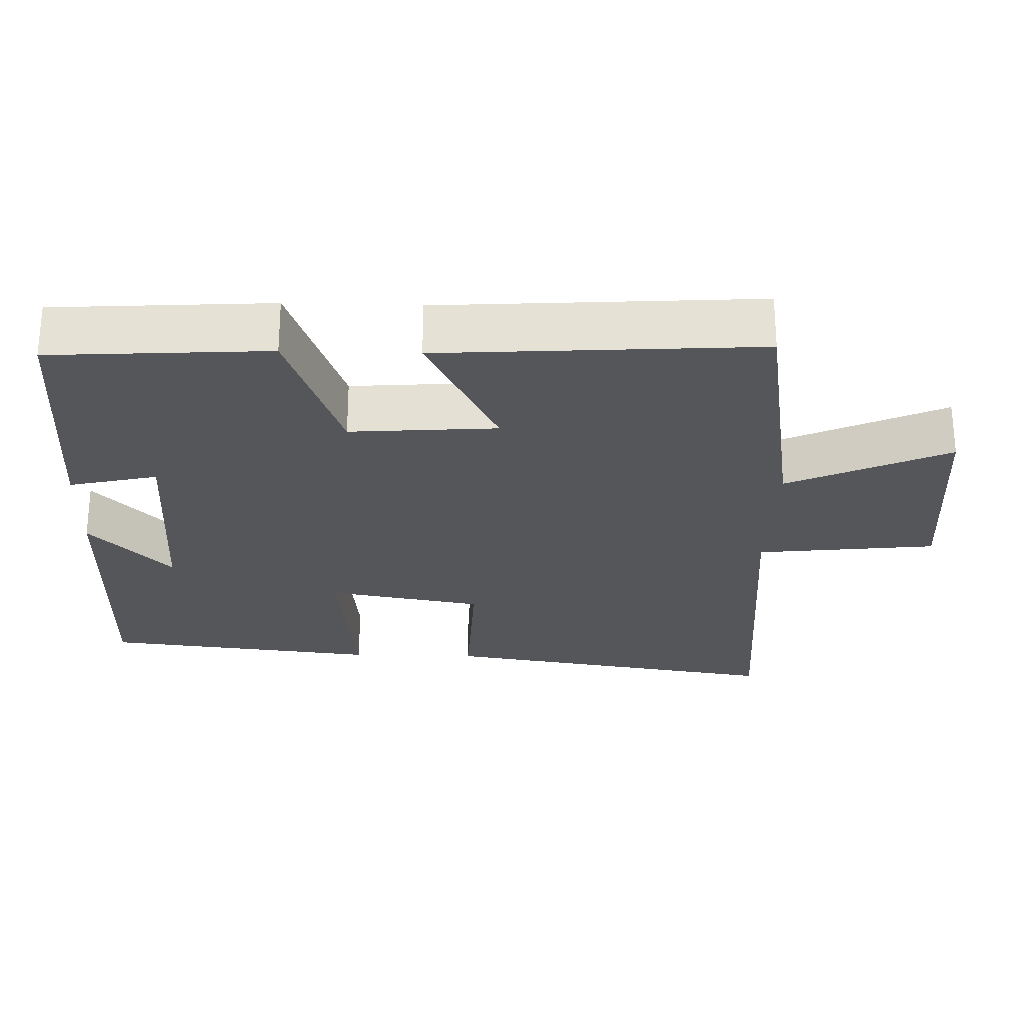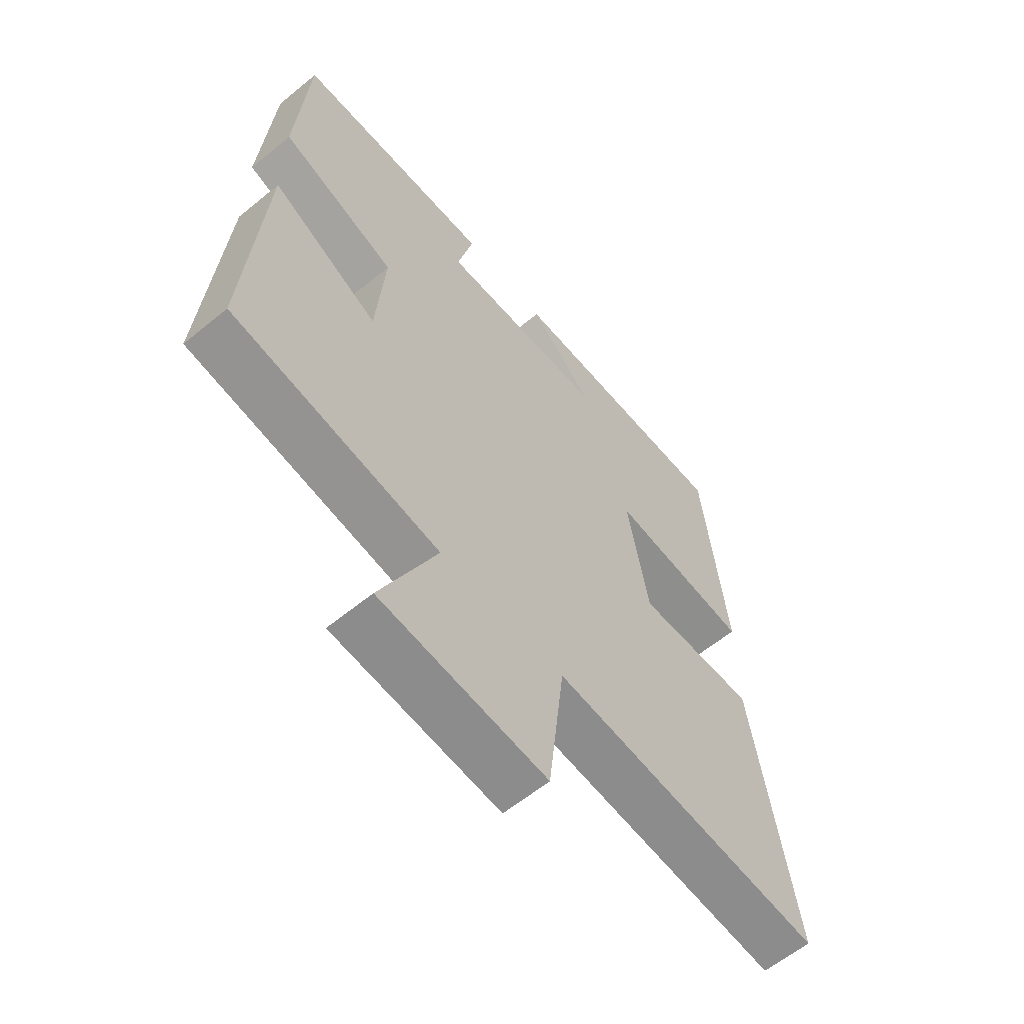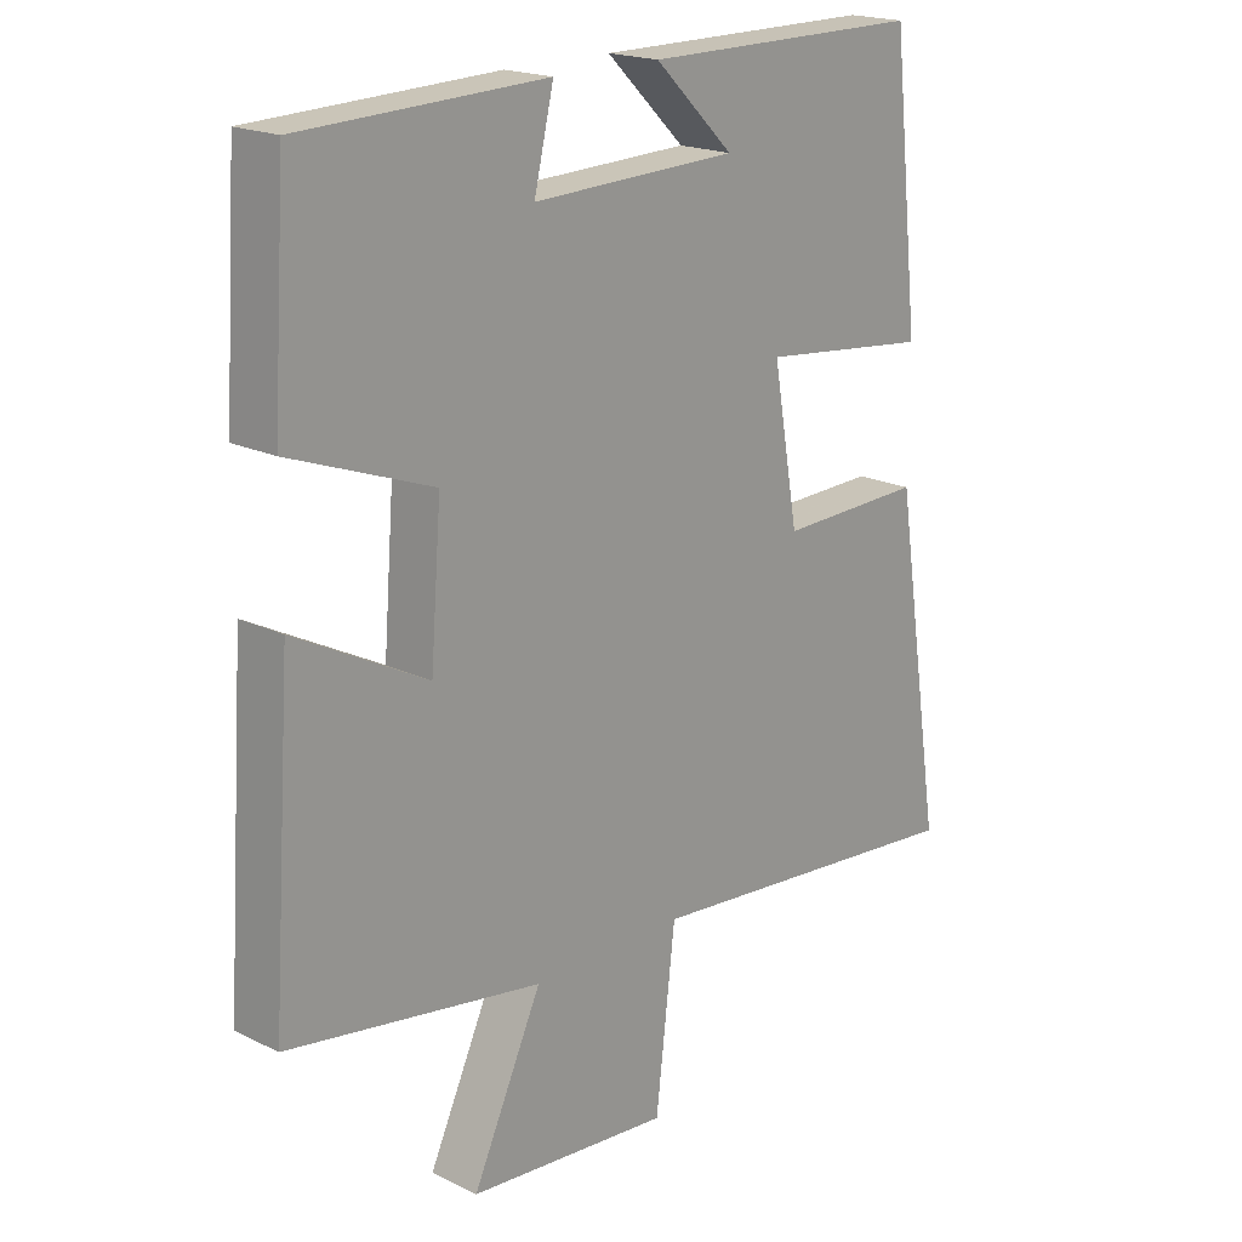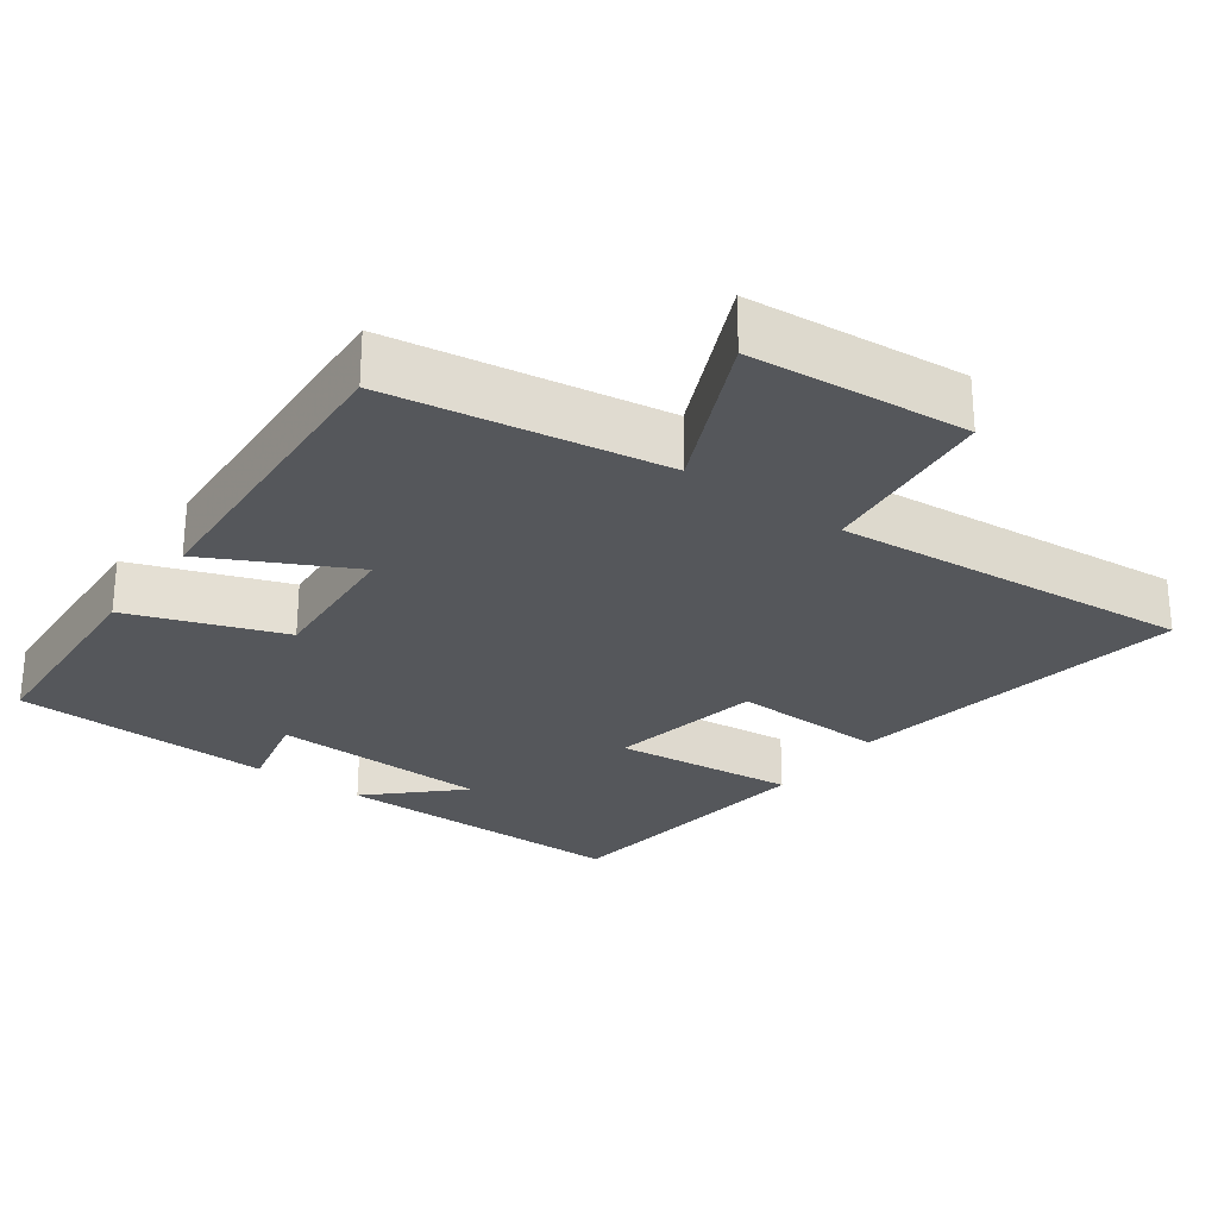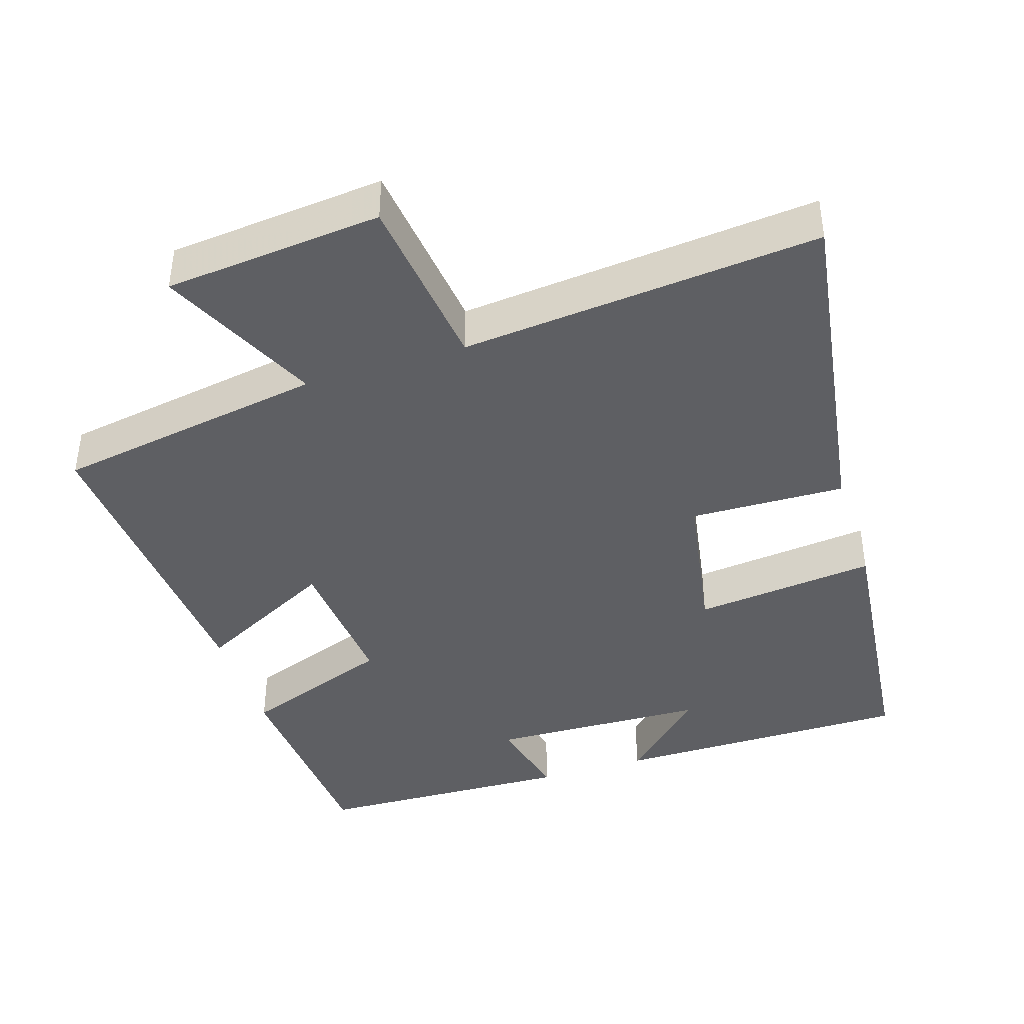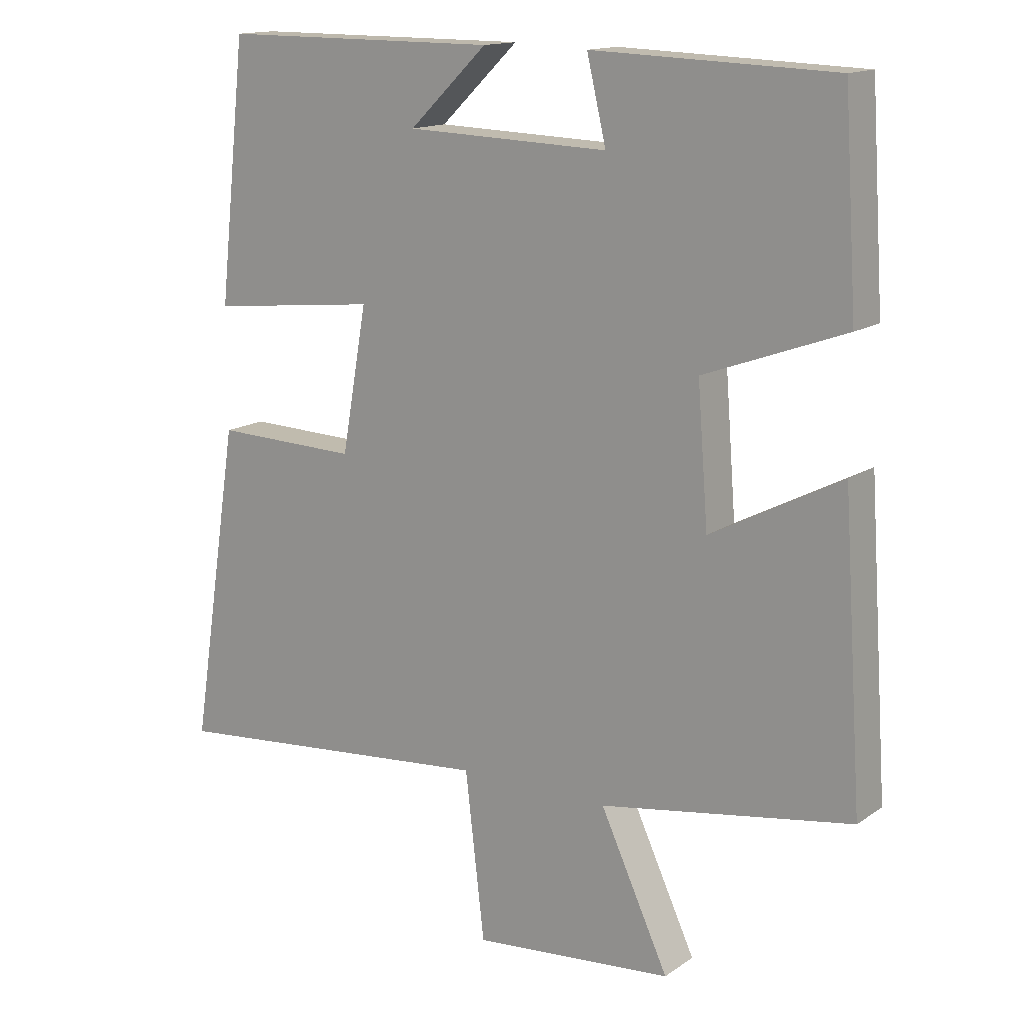
<metadata>
{"format":"obj","ext":"obj","renderer":"f3d","projection":"perspective","resolution":1024,"background":"white","views":[{"elev":-26.0,"azim":88.2,"up":"+Y"},{"elev":-60.6,"azim":130.0,"up":"+Z"},{"elev":19.3,"azim":132.5,"up":"+Z"},{"elev":-26.8,"azim":143.6,"up":"+Y"},{"elev":-41.3,"azim":-162.2,"up":"+Y"},{"elev":14.8,"azim":35.1,"up":"+Z"}]}
</metadata>
<code>
v 0.48 0.07 0.487
v 0.5 0.07 0.184
v 0.288 0.07 0.106
v 0.304 0.07 -0.098
v 0.5 0.07 0.004
v 0.53 0.07 -0.438
v 0.152 0.07 -0.5
v 0.255 0.07 -0.722
v -0.047 0.07 -0.75
v -0.076 0.07 -0.5
v -0.574 0.07 -0.546
v -0.5 0.07 -0.067
v -0.284 0.07 -0.073
v -0.246 0.07 0.143
v -0.5 0.07 0.115
v -0.458 0.07 0.5
v -0.041 0.07 0.5
v -0.158 0.07 0.387
v 0.146 0.07 0.377
v 0.117 0.07 0.5
v 0.48 0 0.487
v 0.5 0 0.184
v 0.288 0 0.106
v 0.304 0 -0.098
v 0.5 0 0.004
v 0.53 0 -0.438
v 0.152 0 -0.5
v 0.255 0 -0.722
v -0.047 0 -0.75
v -0.076 0 -0.5
v -0.574 0 -0.546
v -0.5 0 -0.067
v -0.284 0 -0.073
v -0.246 0 0.143
v -0.5 0 0.115
v -0.458 0 0.5
v -0.041 0 0.5
v -0.158 0 0.387
v 0.146 0 0.377
v 0.117 0 0.5
f 19 20 1 2
f 18 19 2 3
f 15 16 17 18
f 14 15 18
f 13 14 18 3
f 10 11 12 13
f 10 13 3 4
f 7 8 9 10
f 6 7 10
f 4 5 6 10
f 22 21 40 39
f 23 22 39 38
f 38 37 36 35
f 38 35 34
f 23 38 34 33
f 33 32 31 30
f 24 23 33 30
f 30 29 28 27
f 30 27 26
f 30 26 25 24
f 1 21 22 2
f 2 22 23 3
f 3 23 24 4
f 4 24 25 5
f 5 25 26 6
f 6 26 27 7
f 7 27 28 8
f 8 28 29 9
f 9 29 30 10
f 10 30 31 11
f 11 31 32 12
f 12 32 33 13
f 13 33 34 14
f 14 34 35 15
f 15 35 36 16
f 16 36 37 17
f 17 37 38 18
f 18 38 39 19
f 19 39 40 20
f 20 40 21 1

</code>
